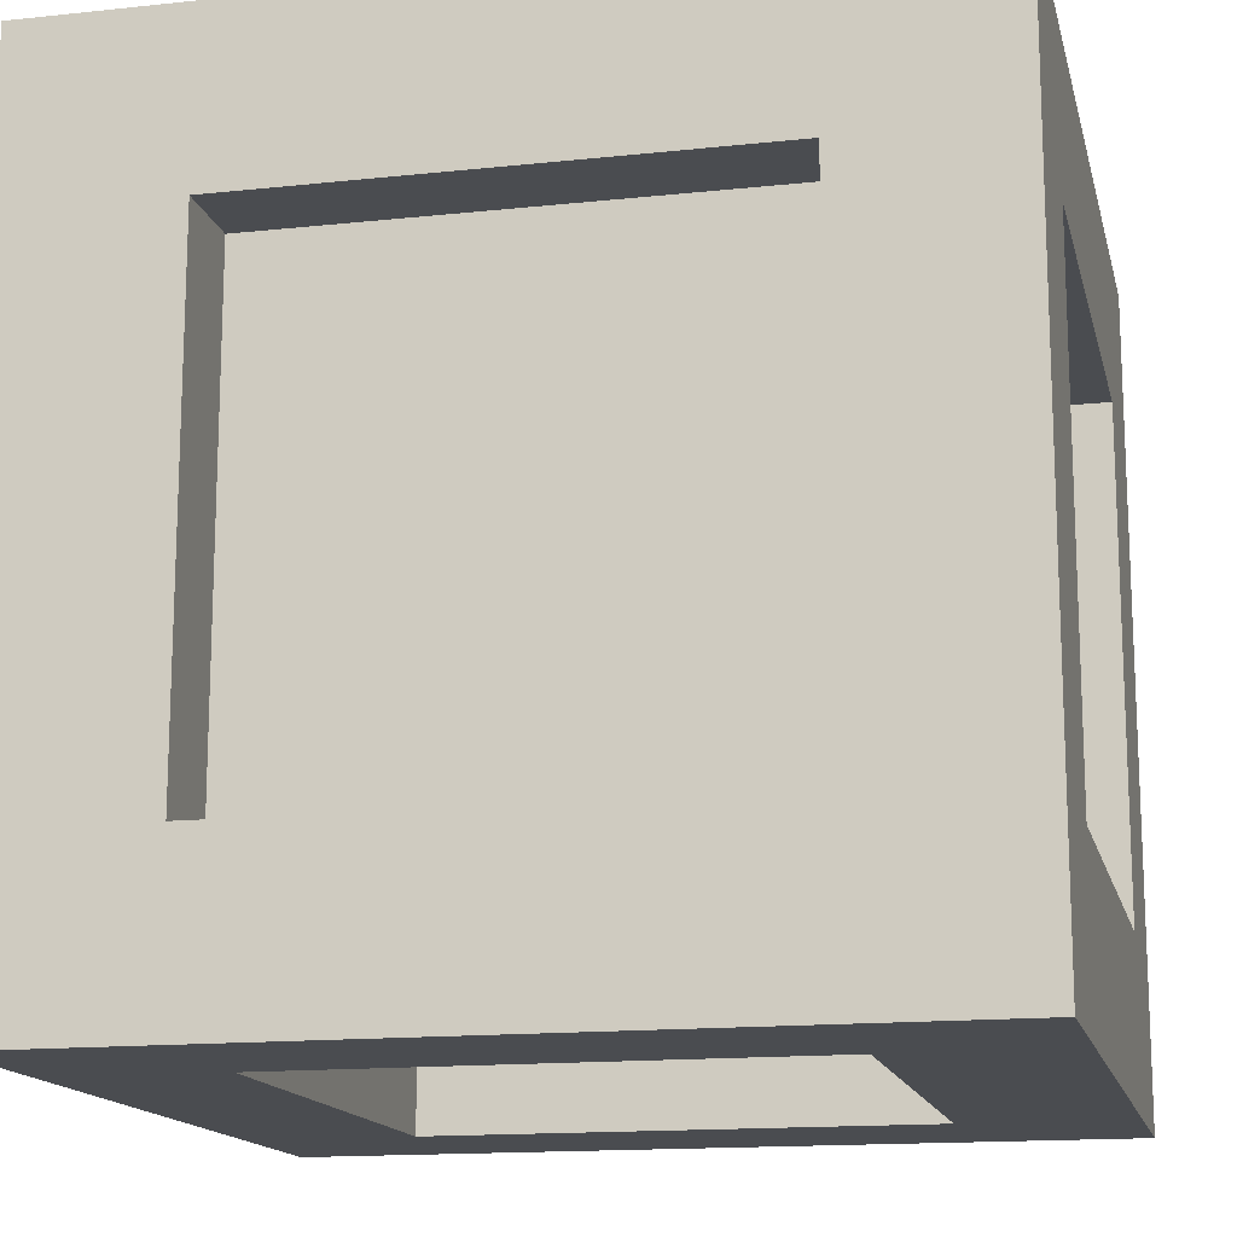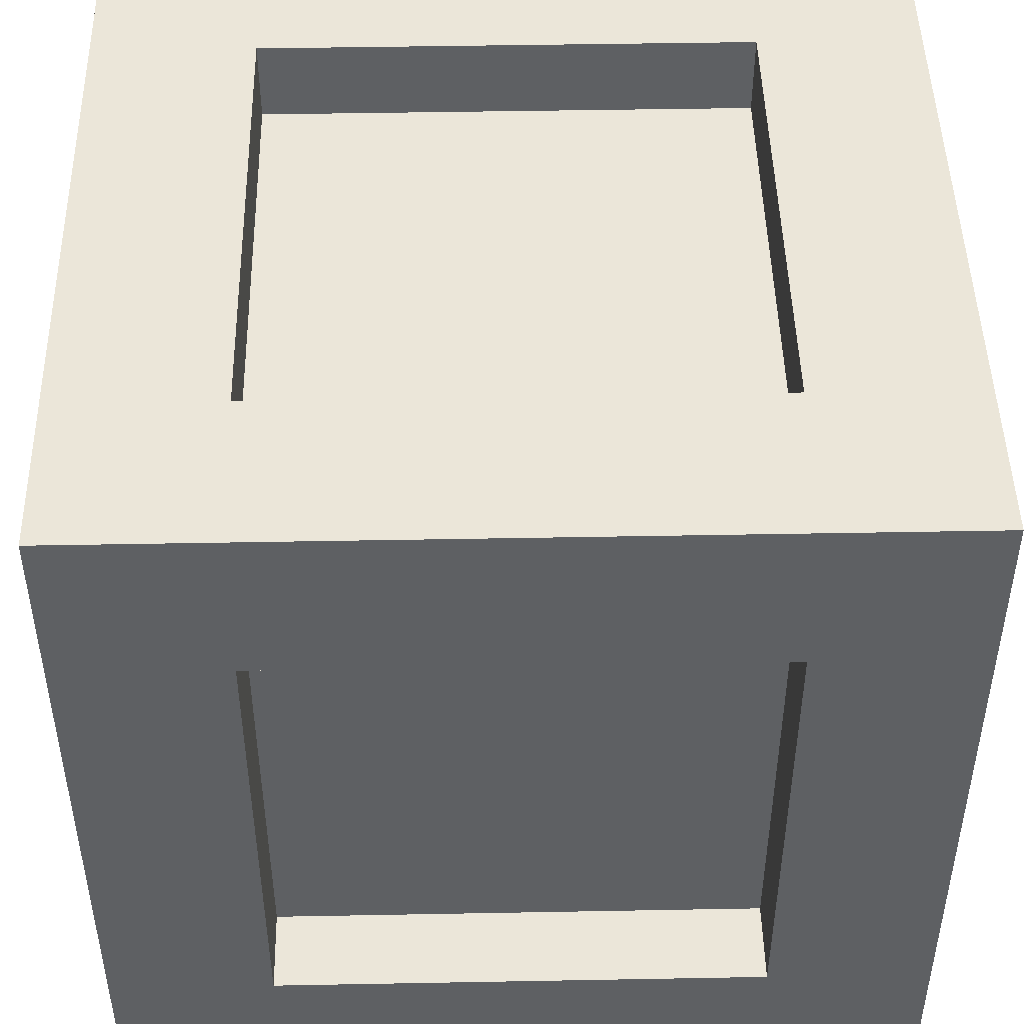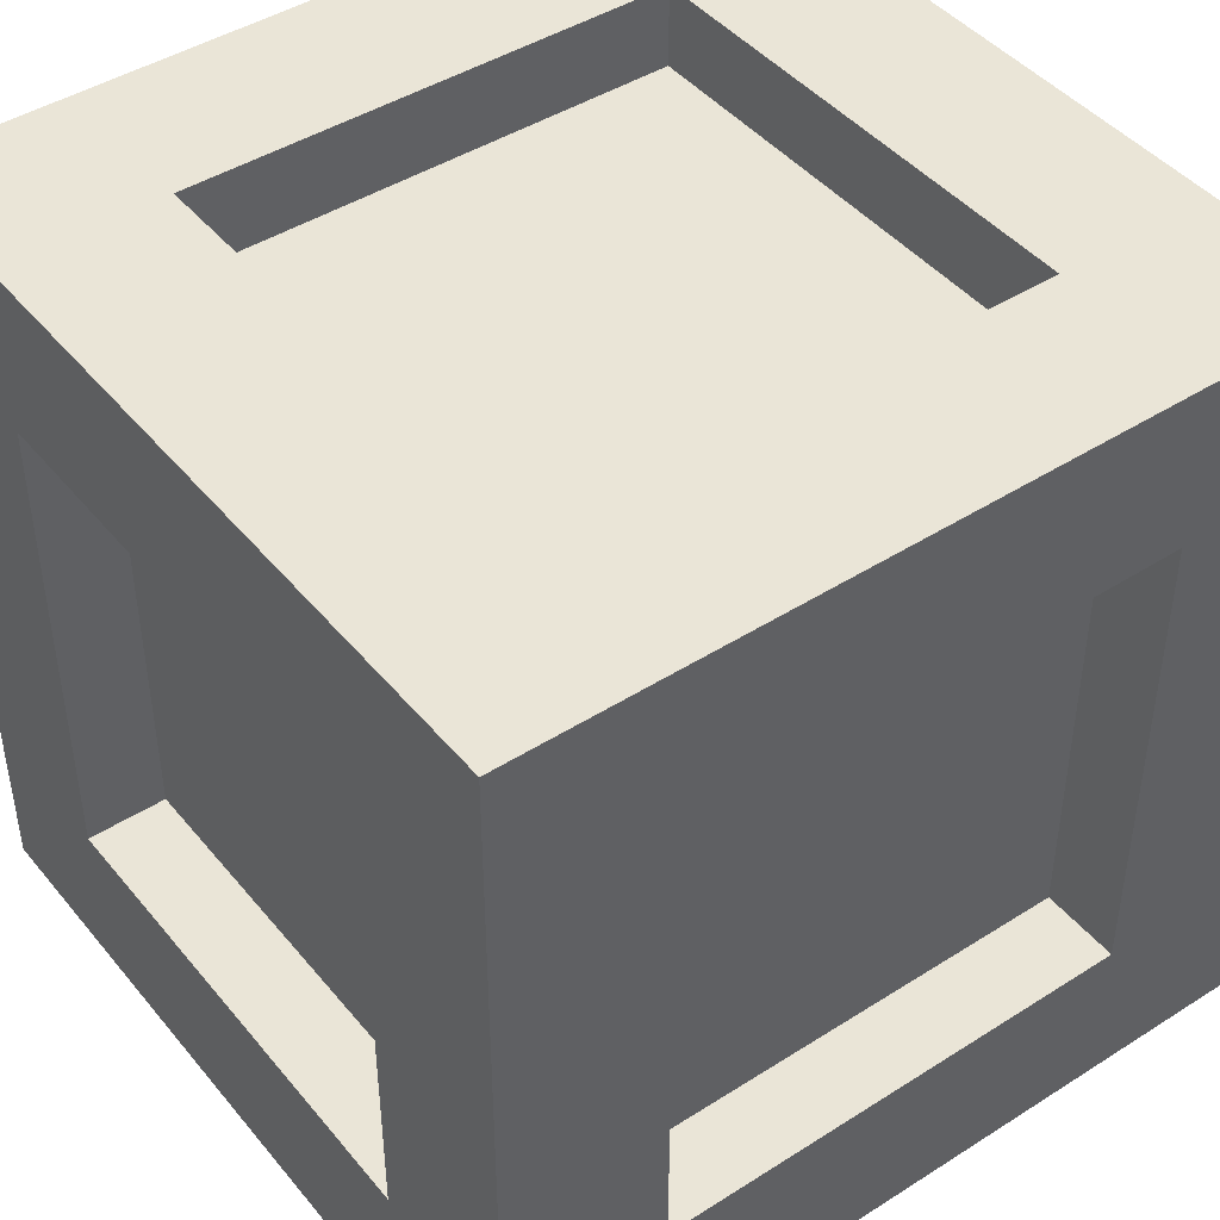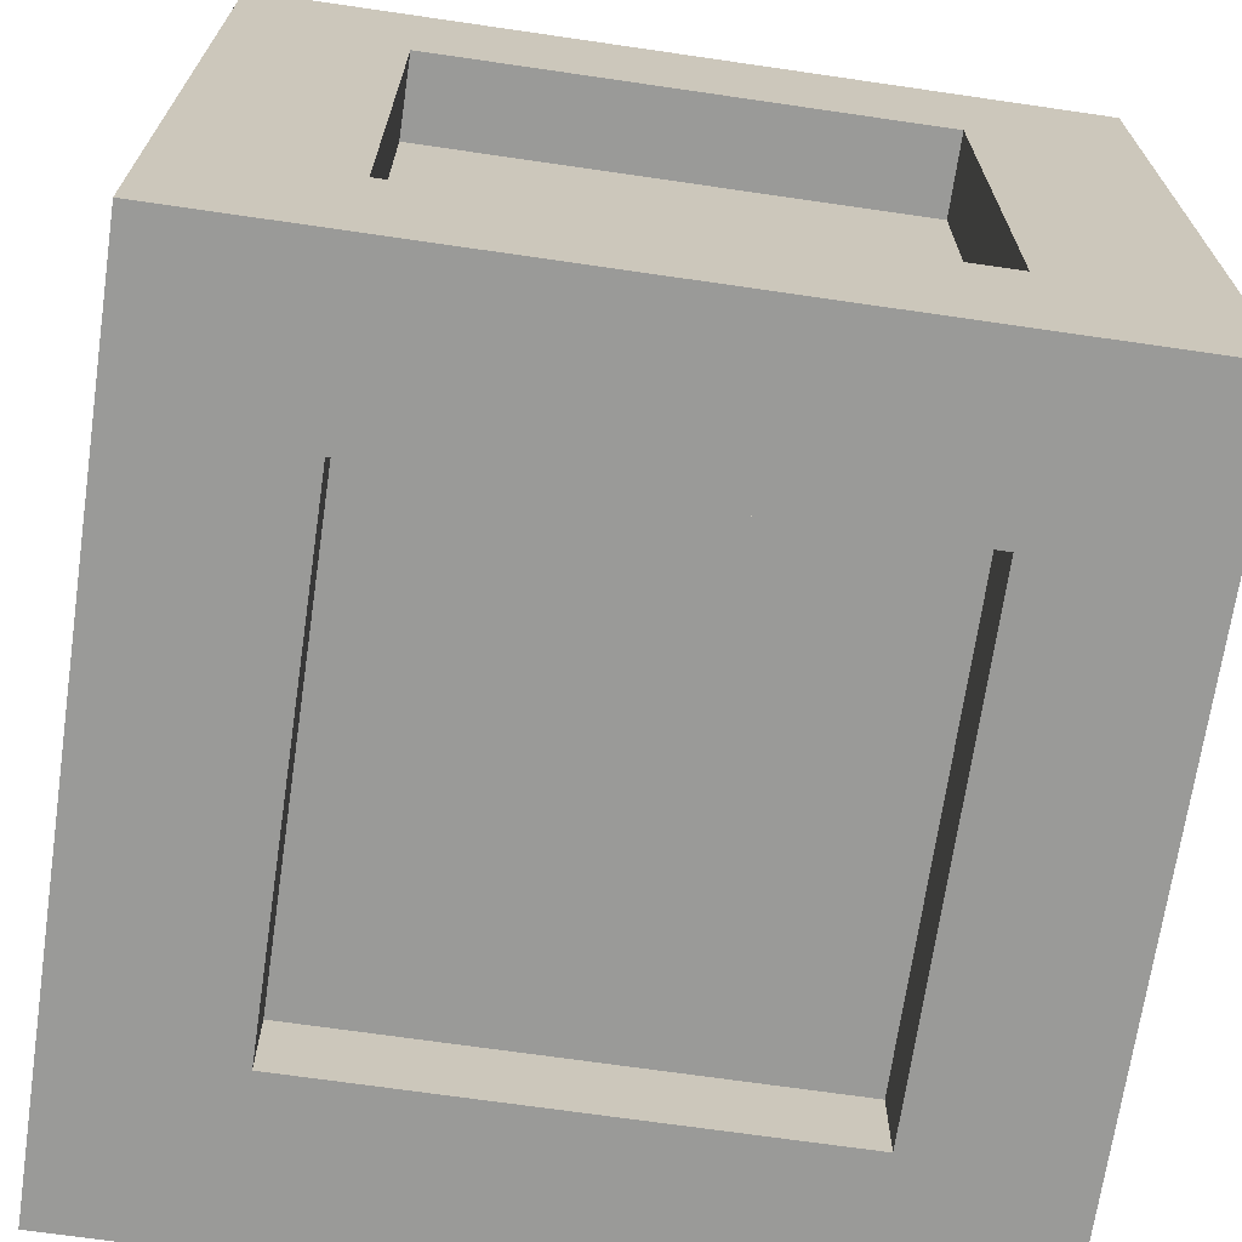
<metadata>
{"format":"obj","ext":"obj","renderer":"f3d","projection":"perspective","resolution":1024,"background":"white","views":[{"elev":-15.0,"azim":102.9,"up":"+Z"},{"elev":47.1,"azim":-1.2,"up":"+Z"},{"elev":44.4,"azim":-126.6,"up":"+Y"},{"elev":-69.2,"azim":171.7,"up":"+Y"}]}
</metadata>
<code>
o box1
v -1 0 1
v -1 0 -1
v -1 0.2 0.8
v -1 0.2 -0.8
v -1 0.4 0.6
v -1 0.4 -0.6
v -1 1.6 0.6
v -1 1.6 -0.6
v -1 1.8 0.8
v -1 1.8 -0.8
v -1 2 1
v -1 2 -1
v -0.8 0.4 0.6
v -0.8 0.4 0.4
v -0.8 0.4 -0.4
v -0.8 0.4 -0.6
v -0.8 0.6 0.6
v -0.8 0.6 0.4
v -0.8 0.6 0.2
v -0.8 0.6 -0.2
v -0.8 0.6 -0.4
v -0.8 0.6 -0.6
v -0.8 0.8 0.4
v -0.8 0.8 0.2
v -0.8 0.8 -0.2
v -0.8 0.8 -0.4
v -0.8 1.2 0.4
v -0.8 1.2 0.2
v -0.8 1.2 -0.2
v -0.8 1.2 -0.4
v -0.8 1.4 0.6
v -0.8 1.4 0.4
v -0.8 1.4 0.2
v -0.8 1.4 -0.2
v -0.8 1.4 -0.4
v -0.8 1.4 -0.6
v -0.8 1.6 0.6
v -0.8 1.6 0.4
v -0.8 1.6 -0.4
v -0.8 1.6 -0.6
v 0.6 0 0.6
v 0.6 0 -0.6
v 0.6 0.2 0.6
v 0.6 0.2 0.4
v 0.6 0.2 -0.4
v 0.6 0.2 -0.6
v 0.6 0.4 1
v 0.6 0.4 0.9
v 0.6 0.4 0.8
v 0.6 0.4 -0.8
v 0.6 0.4 -0.9
v 0.6 0.4 -1
v 0.6 0.6 0.8
v 0.6 0.6 -0.8
v 0.6 1.4 0.8
v 0.6 1.4 -0.8
v 0.6 1.6 1
v 0.6 1.6 0.9
v 0.6 1.6 0.8
v 0.6 1.6 -0.8
v 0.6 1.6 -0.9
v 0.6 1.6 -1
v 0.6 1.8 0.6
v 0.6 1.8 0.4
v 0.6 1.8 -0.4
v 0.6 1.8 -0.6
v 0.6 2 0.6
v 0.6 2 -0.6
v -0.6 0 0.6
v -0.6 0 -0.6
v -0.6 0.2 0.6
v -0.6 0.2 0.4
v -0.6 0.2 -0.4
v -0.6 0.2 -0.6
v -0.6 0.4 1
v -0.6 0.4 0.9
v -0.6 0.4 0.8
v -0.6 0.4 -0.8
v -0.6 0.4 -0.9
v -0.6 0.4 -1
v -0.6 0.6 0.8
v -0.6 0.6 -0.8
v -0.6 1.4 0.8
v -0.6 1.4 -0.8
v -0.6 1.6 1
v -0.6 1.6 0.9
v -0.6 1.6 0.8
v -0.6 1.6 -0.8
v -0.6 1.6 -0.9
v -0.6 1.6 -1
v -0.6 1.8 0.6
v -0.6 1.8 0.4
v -0.6 1.8 -0.4
v -0.6 1.8 -0.6
v -0.6 2 0.6
v -0.6 2 -0.6
v 0.8 0.4 0.6
v 0.8 0.4 0.4
v 0.8 0.4 -0.4
v 0.8 0.4 -0.6
v 0.8 0.6 0.6
v 0.8 0.6 0.4
v 0.8 0.6 0.2
v 0.8 0.6 -0.2
v 0.8 0.6 -0.4
v 0.8 0.6 -0.6
v 0.8 0.8 0.4
v 0.8 0.8 0.2
v 0.8 0.8 -0.2
v 0.8 0.8 -0.4
v 0.8 1.2 0.4
v 0.8 1.2 0.2
v 0.8 1.2 -0.2
v 0.8 1.2 -0.4
v 0.8 1.4 0.6
v 0.8 1.4 0.4
v 0.8 1.4 0.2
v 0.8 1.4 -0.2
v 0.8 1.4 -0.4
v 0.8 1.4 -0.6
v 0.8 1.6 0.6
v 0.8 1.6 0.4
v 0.8 1.6 -0.4
v 0.8 1.6 -0.6
v 1 0 1
v 1 0 -1
v 1 0.2 0.8
v 1 0.2 -0.8
v 1 0.4 0.6
v 1 0.4 -0.6
v 1 1.6 0.6
v 1 1.6 -0.6
v 1 1.8 0.8
v 1 1.8 -0.8
v 1 2 1
v 1 2 -1
v -1 0 1
v -1 2 1
v -0.8 0.2 1
v -0.8 1.8 1
v -0.6 0.4 1
v -0.6 1.6 1
v 0.6 0.4 1
v 0.6 1.6 1
v 0.8 0.2 1
v 0.8 1.8 1
v 1 0 1
v 1 2 1
v -0.6 0.4 0.8
v -0.6 0.6 0.8
v -0.6 1.4 0.8
v -0.6 1.6 0.8
v -0.4 0.4 0.8
v -0.4 0.6 0.8
v -0.4 0.8 0.8
v -0.4 1.2 0.8
v -0.4 1.4 0.8
v -0.4 1.6 0.8
v -0.2 0.6 0.8
v -0.2 0.8 0.8
v -0.2 1.2 0.8
v -0.2 1.4 0.8
v 0.2 0.6 0.8
v 0.2 0.8 0.8
v 0.2 1.2 0.8
v 0.2 1.4 0.8
v 0.4 0.4 0.8
v 0.4 0.6 0.8
v 0.4 0.8 0.8
v 0.4 1.2 0.8
v 0.4 1.4 0.8
v 0.4 1.6 0.8
v 0.6 0.4 0.8
v 0.6 0.6 0.8
v 0.6 1.4 0.8
v 0.6 1.6 0.8
v -1 0.4 -0.6
v -1 1.6 -0.6
v -0.8 0.4 -0.6
v -0.8 0.6 -0.6
v -0.8 1.4 -0.6
v -0.8 1.6 -0.6
v -0.6 0 -0.6
v -0.6 0.2 -0.6
v -0.6 1.8 -0.6
v -0.6 2 -0.6
v -0.4 0.2 -0.6
v -0.4 1.8 -0.6
v 0.4 0.2 -0.6
v 0.4 1.8 -0.6
v 0.6 0 -0.6
v 0.6 0.2 -0.6
v 0.6 1.8 -0.6
v 0.6 2 -0.6
v 0.8 0.4 -0.6
v 0.8 0.6 -0.6
v 0.8 1.4 -0.6
v 0.8 1.6 -0.6
v 1 0.4 -0.6
v 1 1.6 -0.6
v -1 0.4 0.6
v -1 1.6 0.6
v -0.8 0.4 0.6
v -0.8 0.6 0.6
v -0.8 1.4 0.6
v -0.8 1.6 0.6
v -0.6 0 0.6
v -0.6 0.2 0.6
v -0.6 1.8 0.6
v -0.6 2 0.6
v -0.4 0.2 0.6
v -0.4 1.8 0.6
v 0.4 0.2 0.6
v 0.4 1.8 0.6
v 0.6 0 0.6
v 0.6 0.2 0.6
v 0.6 1.8 0.6
v 0.6 2 0.6
v 0.8 0.4 0.6
v 0.8 0.6 0.6
v 0.8 1.4 0.6
v 0.8 1.6 0.6
v 1 0.4 0.6
v 1 1.6 0.6
v -0.6 0.4 -0.8
v -0.6 0.6 -0.8
v -0.6 1.4 -0.8
v -0.6 1.6 -0.8
v -0.4 0.4 -0.8
v -0.4 0.6 -0.8
v -0.4 0.8 -0.8
v -0.4 1.2 -0.8
v -0.4 1.4 -0.8
v -0.4 1.6 -0.8
v -0.2 0.6 -0.8
v -0.2 0.8 -0.8
v -0.2 1.2 -0.8
v -0.2 1.4 -0.8
v 0.2 0.6 -0.8
v 0.2 0.8 -0.8
v 0.2 1.2 -0.8
v 0.2 1.4 -0.8
v 0.4 0.4 -0.8
v 0.4 0.6 -0.8
v 0.4 0.8 -0.8
v 0.4 1.2 -0.8
v 0.4 1.4 -0.8
v 0.4 1.6 -0.8
v 0.6 0.4 -0.8
v 0.6 0.6 -0.8
v 0.6 1.4 -0.8
v 0.6 1.6 -0.8
v -1 0 -1
v -1 2 -1
v -0.8 0.2 -1
v -0.8 1.8 -1
v -0.6 0.4 -1
v -0.6 1.6 -1
v 0.6 0.4 -1
v 0.6 1.6 -1
v 0.8 0.2 -1
v 0.8 1.8 -1
v 1 0 -1
v 1 2 -1
v -1 0 1
v 1 0 1
v -0.8 0 0.8
v 0.8 0 0.8
v -0.6 0 0.6
v 0.6 0 0.6
v -0.6 0 -0.6
v 0.6 0 -0.6
v -0.8 0 -0.8
v 0.8 0 -0.8
v -1 0 -1
v 1 0 -1
v -0.6 0.2 0.6
v -0.4 0.2 0.6
v 0.4 0.2 0.6
v 0.6 0.2 0.6
v -0.6 0.2 0.4
v -0.4 0.2 0.4
v -0.2 0.2 0.4
v 0.2 0.2 0.4
v 0.4 0.2 0.4
v 0.6 0.2 0.4
v -0.4 0.2 0.2
v -0.2 0.2 0.2
v 0.2 0.2 0.2
v 0.4 0.2 0.2
v -0.4 0.2 -0.2
v -0.2 0.2 -0.2
v 0.2 0.2 -0.2
v 0.4 0.2 -0.2
v -0.6 0.2 -0.4
v -0.4 0.2 -0.4
v -0.2 0.2 -0.4
v 0.2 0.2 -0.4
v 0.4 0.2 -0.4
v 0.6 0.2 -0.4
v -0.6 0.2 -0.6
v -0.4 0.2 -0.6
v 0.4 0.2 -0.6
v 0.6 0.2 -0.6
v -0.6 1.6 1
v 0.6 1.6 1
v -0.6 1.6 0.9
v 0.6 1.6 0.9
v -0.6 1.6 0.8
v -0.4 1.6 0.8
v 0.4 1.6 0.8
v 0.6 1.6 0.8
v -1 1.6 0.6
v -0.8 1.6 0.6
v 0.8 1.6 0.6
v 1 1.6 0.6
v -0.8 1.6 0.4
v 0.8 1.6 0.4
v -0.8 1.6 -0.4
v 0.8 1.6 -0.4
v -1 1.6 -0.6
v -0.8 1.6 -0.6
v 0.8 1.6 -0.6
v 1 1.6 -0.6
v -0.6 1.6 -0.8
v -0.4 1.6 -0.8
v 0.4 1.6 -0.8
v 0.6 1.6 -0.8
v -0.6 1.6 -0.9
v 0.6 1.6 -0.9
v -0.6 1.6 -1
v 0.6 1.6 -1
v -0.6 0.4 1
v 0.6 0.4 1
v -0.6 0.4 0.9
v 0.6 0.4 0.9
v -0.6 0.4 0.8
v -0.4 0.4 0.8
v 0.4 0.4 0.8
v 0.6 0.4 0.8
v -1 0.4 0.6
v -0.8 0.4 0.6
v 0.8 0.4 0.6
v 1 0.4 0.6
v -0.8 0.4 0.4
v 0.8 0.4 0.4
v -0.8 0.4 -0.4
v 0.8 0.4 -0.4
v -1 0.4 -0.6
v -0.8 0.4 -0.6
v 0.8 0.4 -0.6
v 1 0.4 -0.6
v -0.6 0.4 -0.8
v -0.4 0.4 -0.8
v 0.4 0.4 -0.8
v 0.6 0.4 -0.8
v -0.6 0.4 -0.9
v 0.6 0.4 -0.9
v -0.6 0.4 -1
v 0.6 0.4 -1
v -0.6 1.8 0.6
v -0.4 1.8 0.6
v 0.4 1.8 0.6
v 0.6 1.8 0.6
v -0.6 1.8 0.4
v -0.4 1.8 0.4
v -0.2 1.8 0.4
v 0.2 1.8 0.4
v 0.4 1.8 0.4
v 0.6 1.8 0.4
v -0.4 1.8 0.2
v -0.2 1.8 0.2
v 0.2 1.8 0.2
v 0.4 1.8 0.2
v -0.4 1.8 -0.2
v -0.2 1.8 -0.2
v 0.2 1.8 -0.2
v 0.4 1.8 -0.2
v -0.6 1.8 -0.4
v -0.4 1.8 -0.4
v -0.2 1.8 -0.4
v 0.2 1.8 -0.4
v 0.4 1.8 -0.4
v 0.6 1.8 -0.4
v -0.6 1.8 -0.6
v -0.4 1.8 -0.6
v 0.4 1.8 -0.6
v 0.6 1.8 -0.6
v -1 2 1
v 1 2 1
v -0.8 2 0.8
v 0.8 2 0.8
v -0.6 2 0.6
v 0.6 2 0.6
v -0.6 2 -0.6
v 0.6 2 -0.6
v -0.8 2 -0.8
v 0.8 2 -0.8
v -1 2 -1
v 1 2 -1
f 3 2 1
f 4 2 3
f 5 4 3
f 6 4 5
f 7 5 3
f 8 4 6
f 9 3 1
f 9 8 7
f 9 7 3
f 10 4 8
f 10 8 9
f 10 2 4
f 11 9 1
f 11 10 9
f 12 2 10
f 12 10 11
f 17 14 13
f 18 15 14
f 18 14 17
f 19 15 18
f 20 15 19
f 21 16 15
f 21 15 20
f 22 16 21
f 23 18 17
f 23 19 18
f 24 20 19
f 24 19 23
f 25 21 20
f 25 20 24
f 26 22 21
f 26 21 25
f 27 23 17
f 27 24 23
f 28 25 24
f 28 24 27
f 29 26 25
f 29 25 28
f 30 22 26
f 30 26 29
f 31 27 17
f 32 28 27
f 32 27 31
f 33 29 28
f 33 28 32
f 34 30 29
f 34 29 33
f 35 22 30
f 35 30 34
f 36 22 35
f 37 32 31
f 38 34 33
f 38 32 37
f 38 33 32
f 38 35 34
f 39 36 35
f 39 35 38
f 40 36 39
f 43 42 41
f 44 42 43
f 45 42 44
f 46 42 45
f 53 49 48
f 54 51 50
f 55 53 48
f 56 51 54
f 57 48 47
f 58 55 48
f 58 48 57
f 59 55 58
f 60 51 56
f 61 52 51
f 61 51 60
f 62 52 61
f 67 64 63
f 67 66 65
f 67 65 64
f 68 66 67
f 69 70 71
f 71 70 72
f 72 70 73
f 73 70 74
f 76 77 81
f 78 79 82
f 76 81 83
f 82 79 84
f 75 76 85
f 76 83 86
f 85 76 86
f 86 83 87
f 84 79 88
f 79 80 89
f 88 79 89
f 89 80 90
f 91 92 95
f 93 94 95
f 92 93 95
f 95 94 96
f 97 98 101
f 98 99 102
f 101 98 102
f 102 99 103
f 103 99 104
f 99 100 105
f 104 99 105
f 105 100 106
f 101 102 107
f 102 103 107
f 103 104 108
f 107 103 108
f 104 105 109
f 108 104 109
f 105 106 110
f 109 105 110
f 101 107 111
f 107 108 111
f 108 109 112
f 111 108 112
f 109 110 113
f 112 109 113
f 110 106 114
f 113 110 114
f 101 111 115
f 111 112 116
f 115 111 116
f 112 113 117
f 116 112 117
f 113 114 118
f 117 113 118
f 114 106 119
f 118 114 119
f 119 106 120
f 115 116 121
f 117 118 122
f 121 116 122
f 116 117 122
f 118 119 122
f 119 120 123
f 122 119 123
f 123 120 124
f 125 126 127
f 127 126 128
f 127 128 129
f 129 128 130
f 127 129 131
f 130 128 132
f 125 127 133
f 131 132 133
f 127 131 133
f 132 128 134
f 133 132 134
f 128 126 134
f 125 133 135
f 133 134 135
f 134 126 136
f 135 134 136
f 139 138 137
f 140 138 139
f 141 140 139
f 142 140 141
f 143 141 139
f 144 140 142
f 145 139 137
f 145 144 143
f 145 143 139
f 146 140 144
f 146 144 145
f 146 138 140
f 147 145 137
f 147 146 145
f 148 138 146
f 148 146 147
f 153 150 149
f 154 151 150
f 154 150 153
f 155 151 154
f 156 151 155
f 157 152 151
f 157 151 156
f 158 152 157
f 159 154 153
f 159 155 154
f 160 156 155
f 160 155 159
f 161 157 156
f 161 156 160
f 162 158 157
f 162 157 161
f 163 159 153
f 163 160 159
f 164 161 160
f 164 160 163
f 165 162 161
f 165 161 164
f 166 158 162
f 166 162 165
f 167 163 153
f 168 164 163
f 168 163 167
f 169 165 164
f 169 164 168
f 170 166 165
f 170 165 169
f 171 158 166
f 171 166 170
f 172 158 171
f 173 168 167
f 174 170 169
f 174 168 173
f 174 169 168
f 174 171 170
f 175 172 171
f 175 171 174
f 176 172 175
f 179 178 177
f 180 178 179
f 181 178 180
f 182 178 181
f 187 184 183
f 188 186 185
f 189 187 183
f 190 186 188
f 191 189 183
f 192 189 191
f 193 186 190
f 194 186 193
f 199 196 195
f 199 198 197
f 199 197 196
f 200 198 199
f 201 202 203
f 203 202 204
f 204 202 205
f 205 202 206
f 207 208 211
f 209 210 212
f 207 211 213
f 212 210 214
f 207 213 215
f 215 213 216
f 214 210 217
f 217 210 218
f 219 220 223
f 221 222 223
f 220 221 223
f 223 222 224
f 225 226 229
f 226 227 230
f 229 226 230
f 230 227 231
f 231 227 232
f 227 228 233
f 232 227 233
f 233 228 234
f 229 230 235
f 230 231 235
f 231 232 236
f 235 231 236
f 232 233 237
f 236 232 237
f 233 234 238
f 237 233 238
f 229 235 239
f 235 236 239
f 236 237 240
f 239 236 240
f 237 238 241
f 240 237 241
f 238 234 242
f 241 238 242
f 229 239 243
f 239 240 244
f 243 239 244
f 240 241 245
f 244 240 245
f 241 242 246
f 245 241 246
f 242 234 247
f 246 242 247
f 247 234 248
f 243 244 249
f 245 246 250
f 249 244 250
f 244 245 250
f 246 247 250
f 247 248 251
f 250 247 251
f 251 248 252
f 253 254 255
f 255 254 256
f 255 256 257
f 257 256 258
f 255 257 259
f 258 256 260
f 253 255 261
f 259 260 261
f 255 259 261
f 260 256 262
f 261 260 262
f 256 254 262
f 253 261 263
f 261 262 263
f 262 254 264
f 263 262 264
f 267 266 265
f 268 266 267
f 269 268 267
f 270 268 269
f 271 269 267
f 272 268 270
f 273 267 265
f 273 272 271
f 273 271 267
f 274 268 272
f 274 272 273
f 274 266 268
f 275 273 265
f 275 274 273
f 276 266 274
f 276 274 275
f 281 278 277
f 282 279 278
f 282 278 281
f 283 279 282
f 284 279 283
f 285 280 279
f 285 279 284
f 286 280 285
f 287 282 281
f 287 283 282
f 288 284 283
f 288 283 287
f 289 285 284
f 289 284 288
f 290 286 285
f 290 285 289
f 291 287 281
f 291 288 287
f 292 289 288
f 292 288 291
f 293 290 289
f 293 289 292
f 294 286 290
f 294 290 293
f 295 291 281
f 296 292 291
f 296 291 295
f 297 293 292
f 297 292 296
f 298 294 293
f 298 293 297
f 299 286 294
f 299 294 298
f 300 286 299
f 301 296 295
f 302 298 297
f 302 296 301
f 302 297 296
f 302 299 298
f 303 300 299
f 303 299 302
f 304 300 303
f 307 306 305
f 308 306 307
f 309 308 307
f 310 308 309
f 311 308 310
f 312 308 311
f 317 314 313
f 318 316 315
f 319 317 313
f 320 316 318
f 321 319 313
f 322 319 321
f 323 316 320
f 324 316 323
f 329 326 325
f 329 328 327
f 329 327 326
f 330 328 329
f 331 330 329
f 332 330 331
f 333 334 335
f 335 334 336
f 335 336 337
f 337 336 338
f 338 336 339
f 339 336 340
f 341 342 345
f 343 344 346
f 341 345 347
f 346 344 348
f 341 347 349
f 349 347 350
f 348 344 351
f 351 344 352
f 353 354 357
f 355 356 357
f 354 355 357
f 357 356 358
f 357 358 359
f 359 358 360
f 361 362 365
f 362 363 366
f 365 362 366
f 366 363 367
f 367 363 368
f 363 364 369
f 368 363 369
f 369 364 370
f 365 366 371
f 366 367 371
f 367 368 372
f 371 367 372
f 368 369 373
f 372 368 373
f 369 370 374
f 373 369 374
f 365 371 375
f 371 372 375
f 372 373 376
f 375 372 376
f 373 374 377
f 376 373 377
f 374 370 378
f 377 374 378
f 365 375 379
f 375 376 380
f 379 375 380
f 376 377 381
f 380 376 381
f 377 378 382
f 381 377 382
f 378 370 383
f 382 378 383
f 383 370 384
f 379 380 385
f 381 382 386
f 385 380 386
f 380 381 386
f 382 383 386
f 383 384 387
f 386 383 387
f 387 384 388
f 389 390 391
f 391 390 392
f 391 392 393
f 393 392 394
f 391 393 395
f 394 392 396
f 389 391 397
f 395 396 397
f 391 395 397
f 396 392 398
f 397 396 398
f 392 390 398
f 389 397 399
f 397 398 399
f 398 390 400
f 399 398 400

</code>
